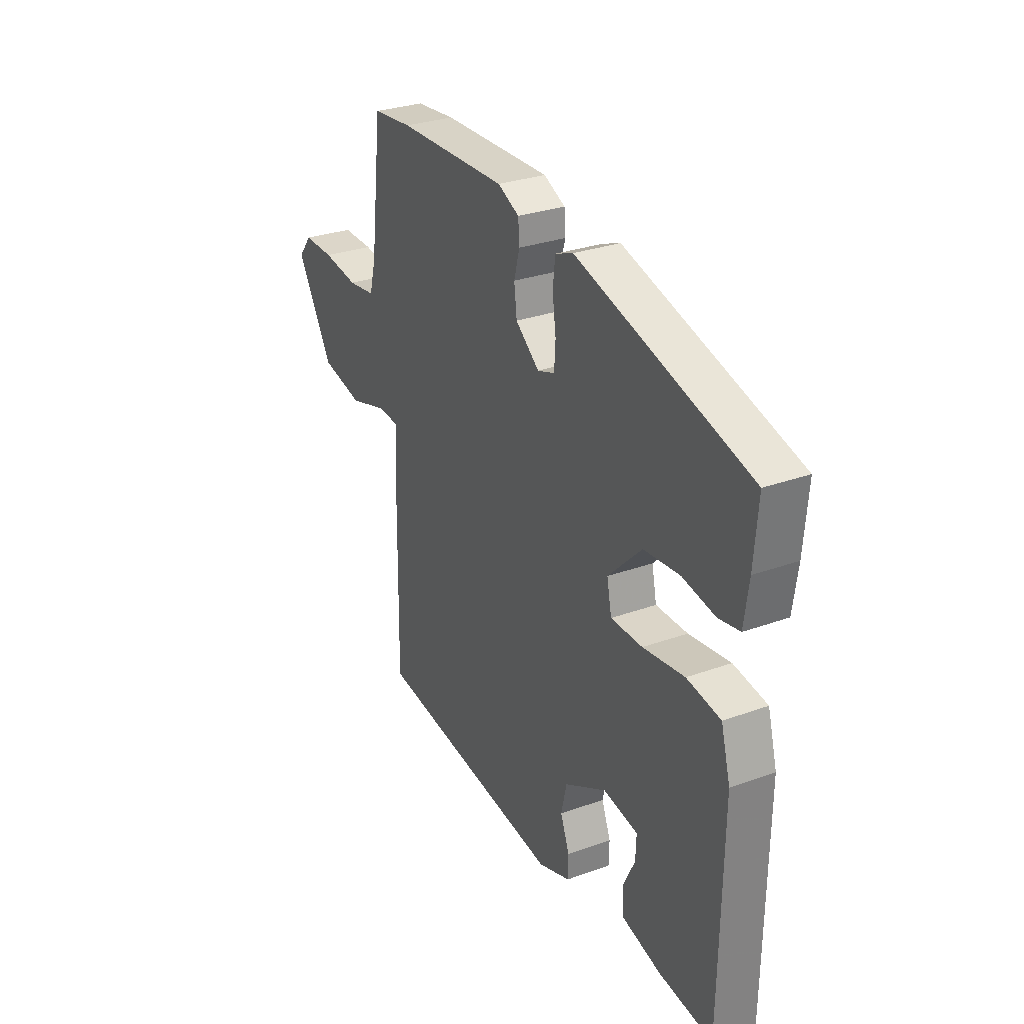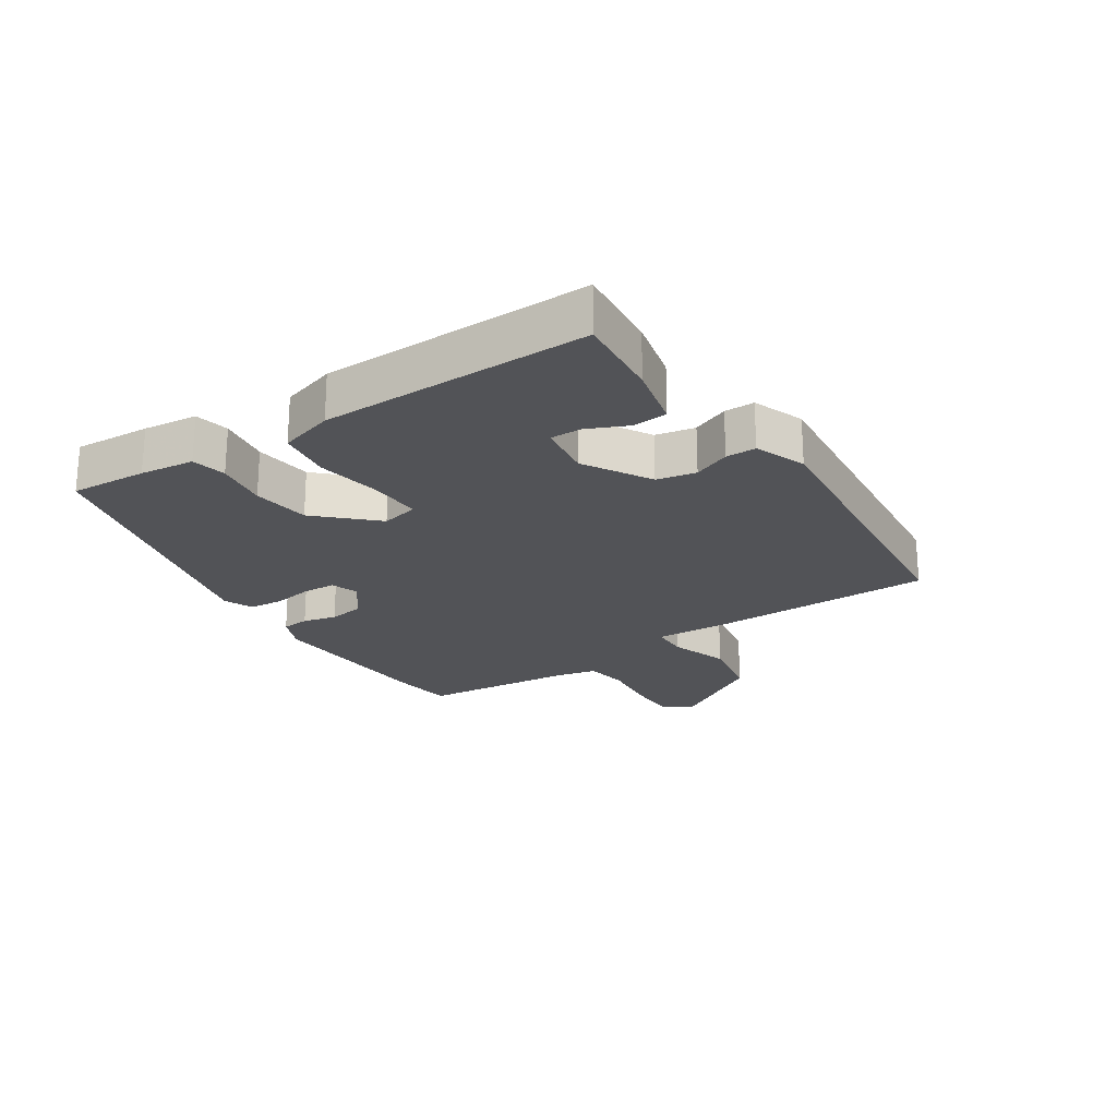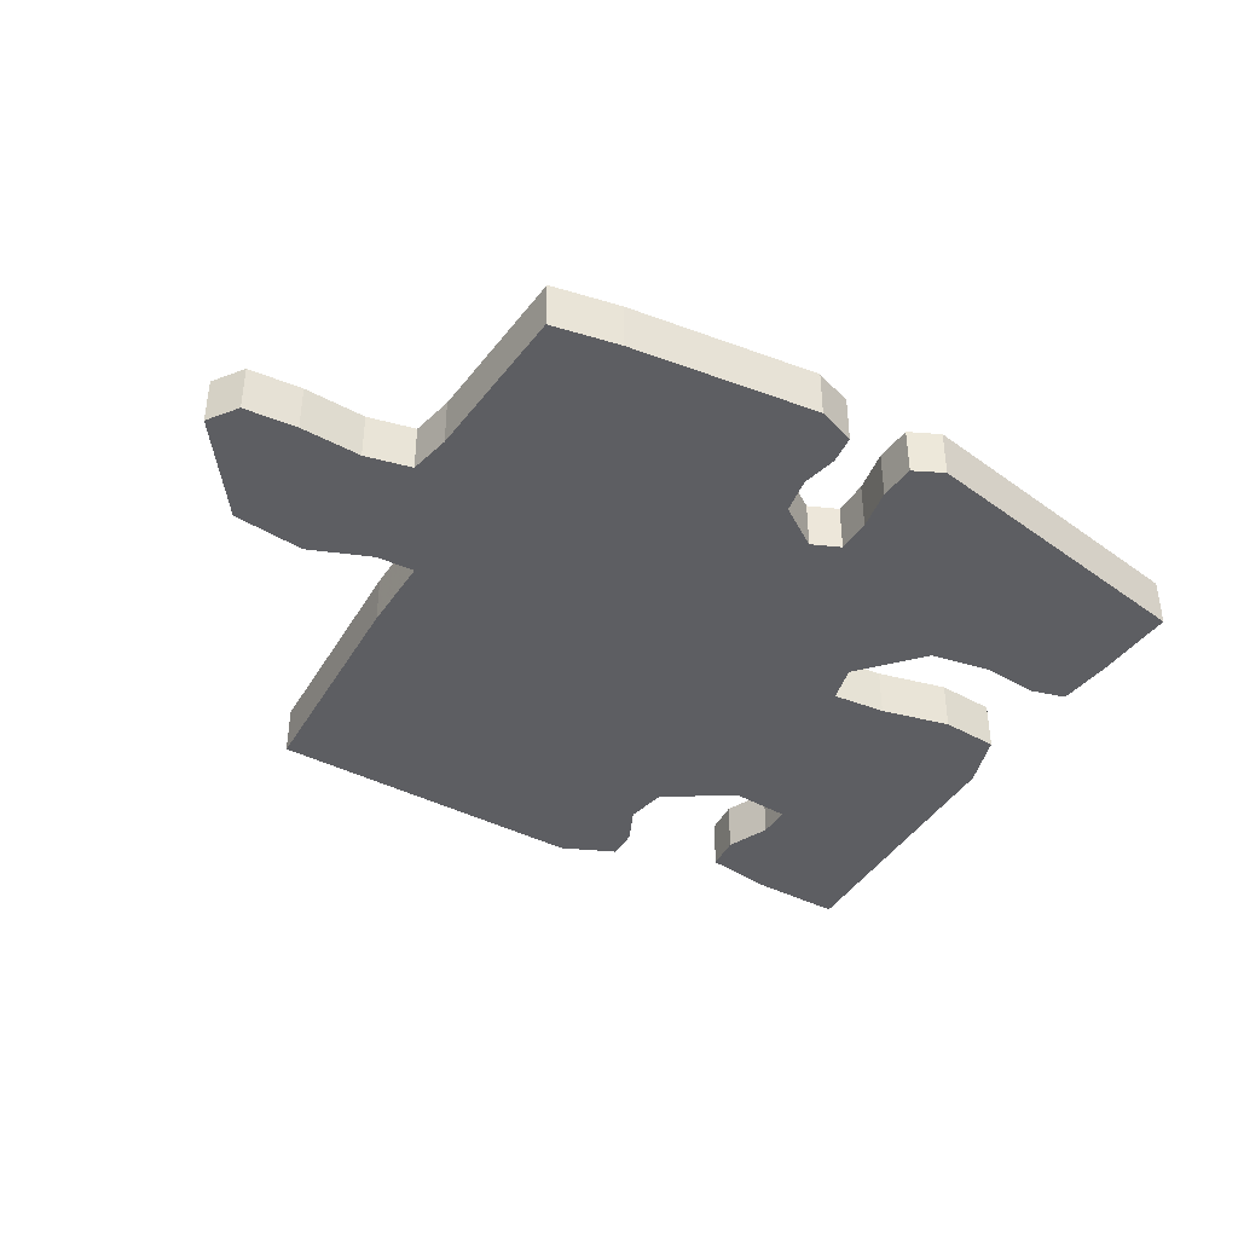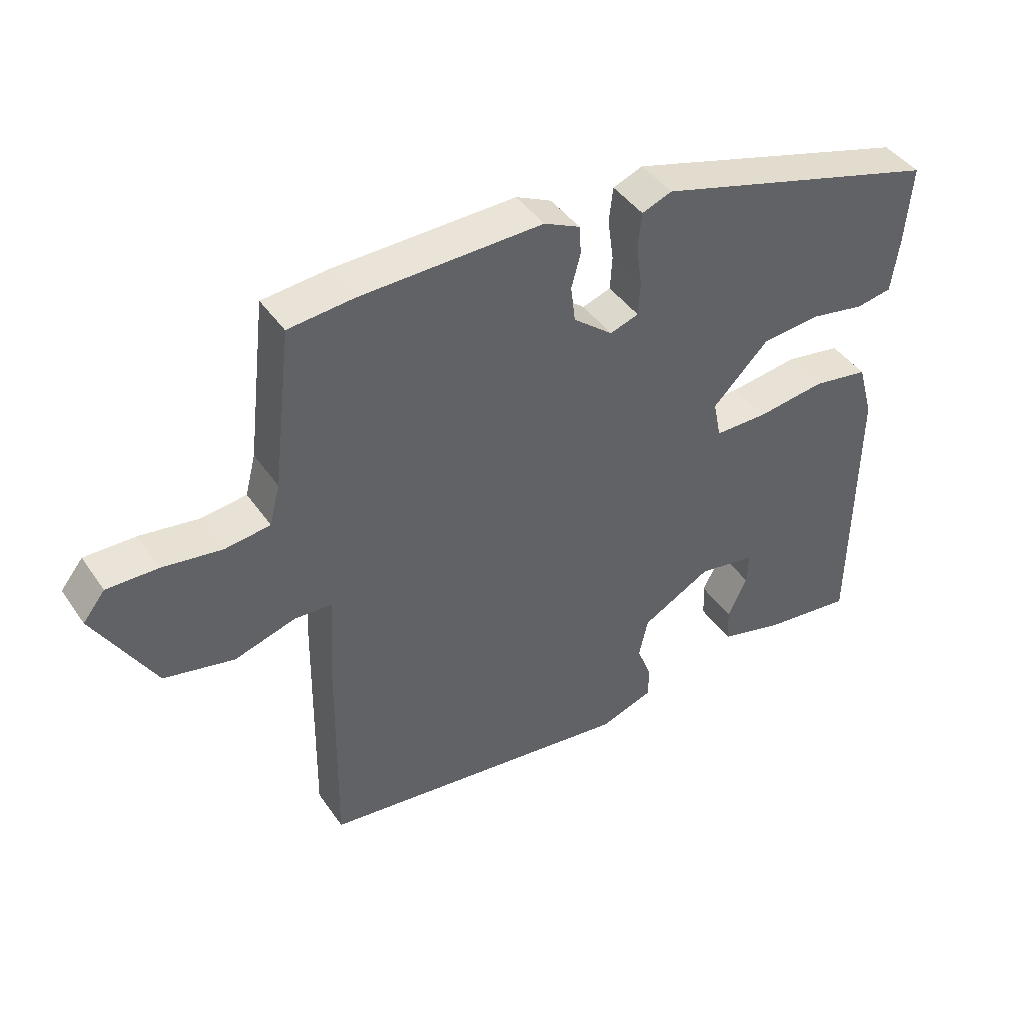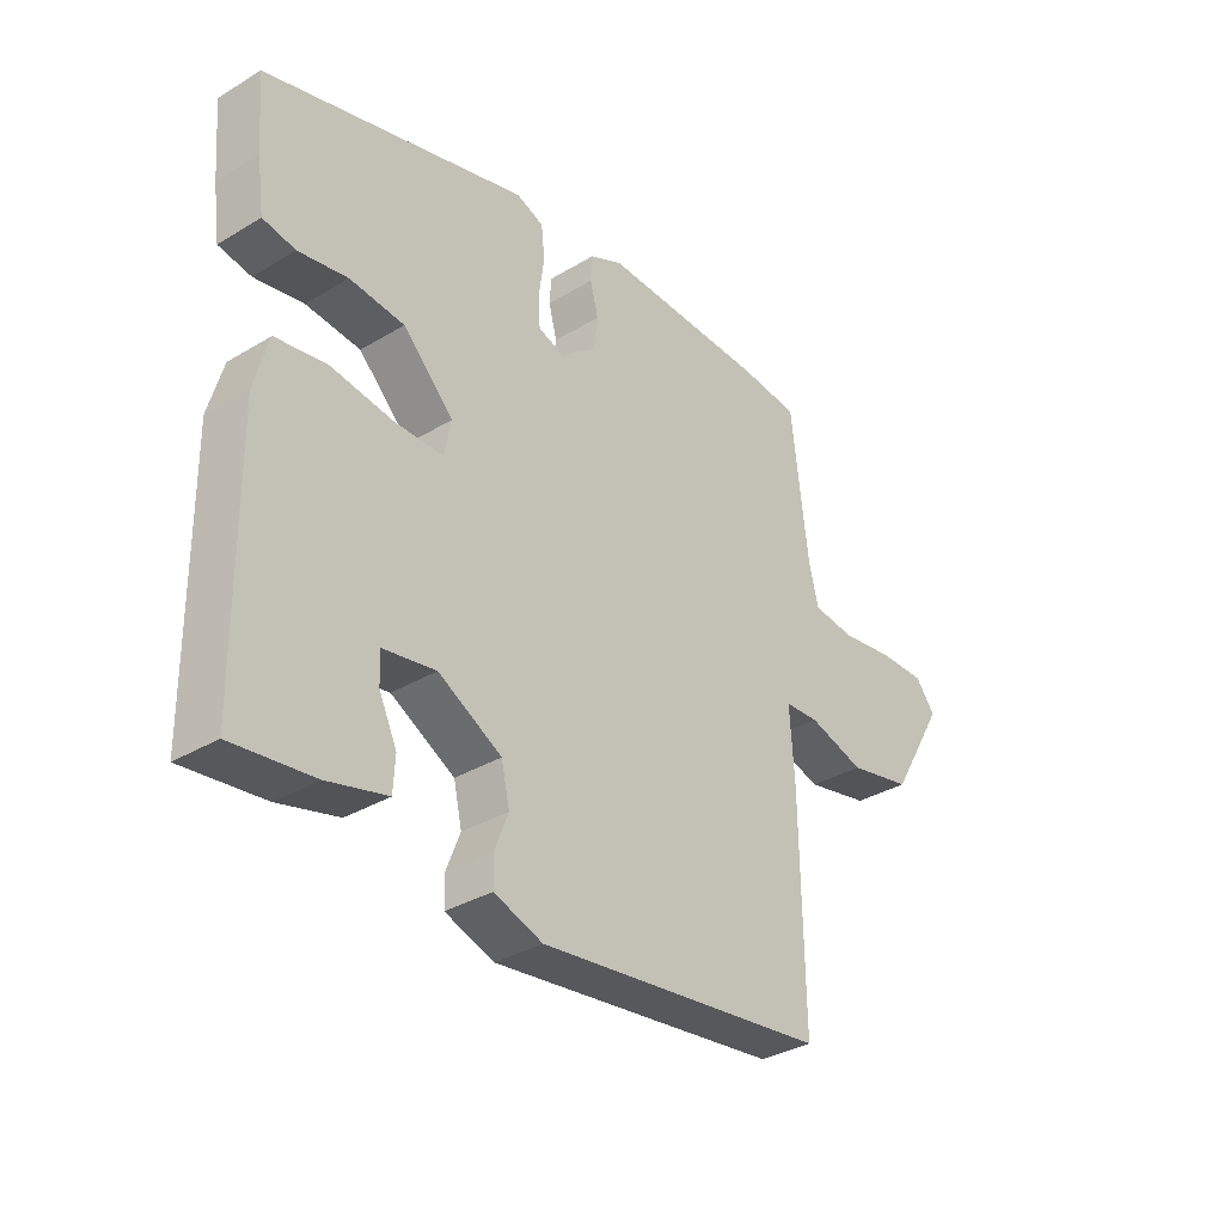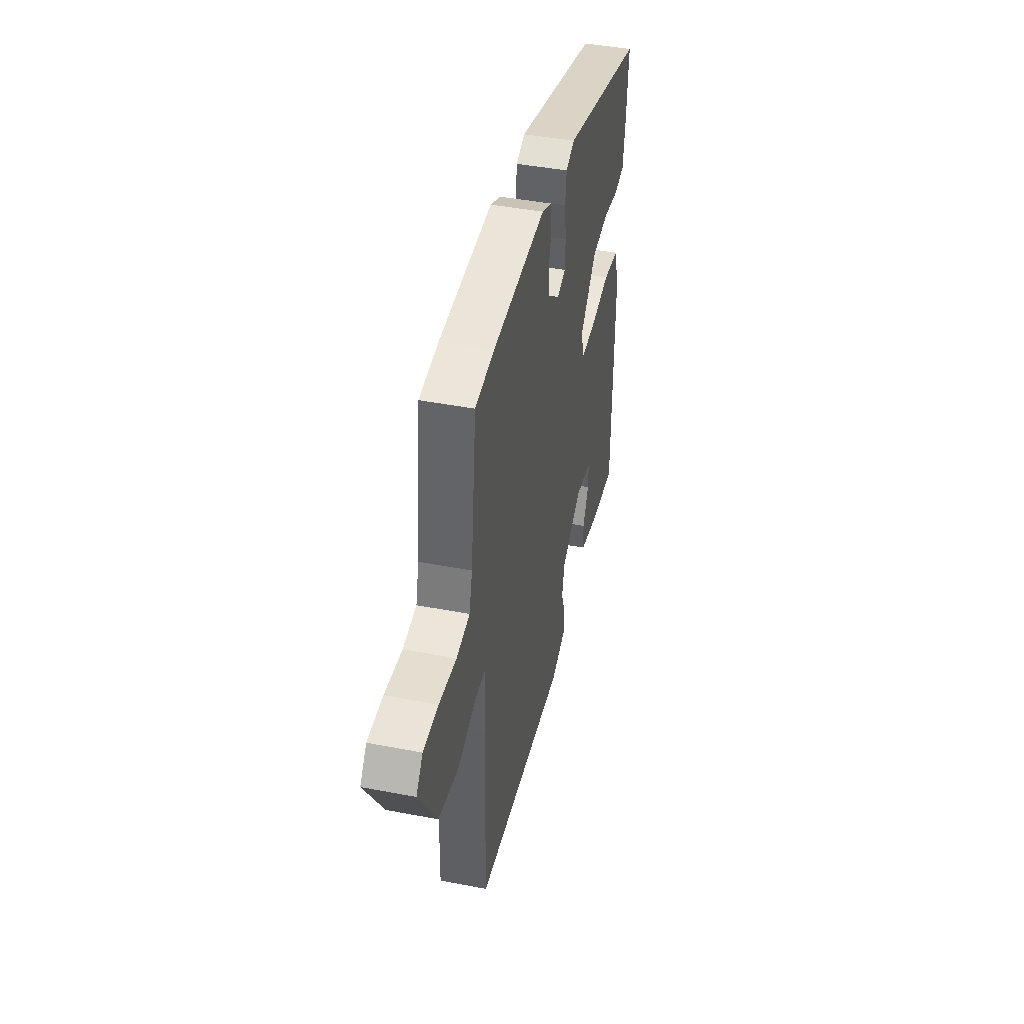
<metadata>
{"format":"obj","ext":"obj","renderer":"f3d","projection":"perspective","resolution":1024,"background":"white","views":[{"elev":29.5,"azim":61.9,"up":"+Z"},{"elev":-22.4,"azim":124.7,"up":"+Y"},{"elev":-39.1,"azim":-26.5,"up":"+Y"},{"elev":42.9,"azim":-31.9,"up":"+Z"},{"elev":-33.9,"azim":129.3,"up":"+Z"},{"elev":43.8,"azim":-77.2,"up":"+Z"}]}
</metadata>
<code>
v 0.478 0.07 -0.503
v 0.341 0.07 -0.487
v 0.24 0.07 -0.461
v 0.237 0.07 -0.406
v 0.267 0.07 -0.343
v 0.269 0.07 -0.293
v 0.18 0.07 -0.278
v 0.073 0.07 -0.337
v 0.059 0.07 -0.399
v 0.082 0.07 -0.458
v 0.081 0.07 -0.506
v -0.001 0.07 -0.535
v -0.491 0.07 -0.476
v -0.486 0.07 -0.122
v -0.478 0.07 -0.002
v -0.536 0.07 0.001
v -0.631 0.07 -0.028
v -0.739 0.07 -0.005
v -0.832 0.07 0.152
v -0.798 0.07 0.195
v -0.719 0.07 0.194
v -0.628 0.07 0.181
v -0.558 0.07 0.19
v -0.542 0.07 0.253
v -0.513 0.07 0.499
v -0.412 0.07 0.509
v -0.132 0.07 0.516
v -0.077 0.07 0.49
v -0.074 0.07 0.446
v -0.088 0.07 0.393
v -0.081 0.07 0.337
v -0.02 0.07 0.288
v 0.024 0.07 0.303
v 0.027 0.07 0.355
v 0.018 0.07 0.42
v 0.024 0.07 0.474
v 0.07 0.07 0.492
v 0.512 0.07 0.367
v 0.502 0.07 0.245
v 0.49 0.07 0.159
v 0.435 0.07 0.149
v 0.352 0.07 0.164
v 0.26 0.07 0.155
v 0.174 0.07 0.069
v 0.186 0.07 0.01
v 0.267 0.07 0.01
v 0.373 0.07 0.025
v 0.459 0.07 0.011
v 0.483 0.07 -0.076
v 0.478 0 -0.503
v 0.341 0 -0.487
v 0.24 0 -0.461
v 0.237 0 -0.406
v 0.267 0 -0.343
v 0.269 0 -0.293
v 0.18 0 -0.278
v 0.073 0 -0.337
v 0.059 0 -0.399
v 0.082 0 -0.458
v 0.081 0 -0.506
v -0.001 0 -0.535
v -0.491 0 -0.476
v -0.486 0 -0.122
v -0.478 0 -0.002
v -0.536 0 0.001
v -0.631 0 -0.028
v -0.739 0 -0.005
v -0.832 0 0.152
v -0.798 0 0.195
v -0.719 0 0.194
v -0.628 0 0.181
v -0.558 0 0.19
v -0.542 0 0.253
v -0.513 0 0.499
v -0.412 0 0.509
v -0.132 0 0.516
v -0.077 0 0.49
v -0.074 0 0.446
v -0.088 0 0.393
v -0.081 0 0.337
v -0.02 0 0.288
v 0.024 0 0.303
v 0.027 0 0.355
v 0.018 0 0.42
v 0.024 0 0.474
v 0.07 0 0.492
v 0.512 0 0.367
v 0.502 0 0.245
v 0.49 0 0.159
v 0.435 0 0.149
v 0.352 0 0.164
v 0.26 0 0.155
v 0.174 0 0.069
v 0.186 0 0.01
v 0.267 0 0.01
v 0.373 0 0.025
v 0.459 0 0.011
v 0.483 0 -0.076
f 46 47 48 49
f 45 46 49 1
f 39 40 41 42
f 39 42 43
f 38 39 43
f 37 38 43
f 34 35 36 37
f 33 34 37 43
f 32 33 43 44
f 27 28 29 30
f 27 30 31
f 24 25 26 27
f 23 24 27 31
f 19 20 21 22
f 19 22 23
f 16 17 18 19
f 15 16 19 23
f 12 13 14 15
f 9 10 11 12
f 8 9 12 15
f 7 8 15 23
f 2 3 4 5
f 2 5 6
f 45 1 2 6
f 31 32 44 45
f 23 31 45
f 6 7 23 45
f 98 97 96 95
f 50 98 95 94
f 91 90 89 88
f 92 91 88
f 92 88 87
f 92 87 86
f 86 85 84 83
f 92 86 83 82
f 93 92 82 81
f 79 78 77 76
f 80 79 76
f 76 75 74 73
f 80 76 73 72
f 71 70 69 68
f 72 71 68
f 68 67 66 65
f 72 68 65 64
f 64 63 62 61
f 61 60 59 58
f 64 61 58 57
f 72 64 57 56
f 54 53 52 51
f 55 54 51
f 55 51 50 94
f 94 93 81 80
f 94 80 72
f 94 72 56 55
f 1 50 51 2
f 2 51 52 3
f 3 52 53 4
f 4 53 54 5
f 5 54 55 6
f 6 55 56 7
f 7 56 57 8
f 8 57 58 9
f 9 58 59 10
f 10 59 60 11
f 11 60 61 12
f 12 61 62 13
f 13 62 63 14
f 14 63 64 15
f 15 64 65 16
f 16 65 66 17
f 17 66 67 18
f 18 67 68 19
f 19 68 69 20
f 20 69 70 21
f 21 70 71 22
f 22 71 72 23
f 23 72 73 24
f 24 73 74 25
f 25 74 75 26
f 26 75 76 27
f 27 76 77 28
f 28 77 78 29
f 29 78 79 30
f 30 79 80 31
f 31 80 81 32
f 32 81 82 33
f 33 82 83 34
f 34 83 84 35
f 35 84 85 36
f 36 85 86 37
f 37 86 87 38
f 38 87 88 39
f 39 88 89 40
f 40 89 90 41
f 41 90 91 42
f 42 91 92 43
f 43 92 93 44
f 44 93 94 45
f 45 94 95 46
f 46 95 96 47
f 47 96 97 48
f 48 97 98 49
f 49 98 50 1

</code>
